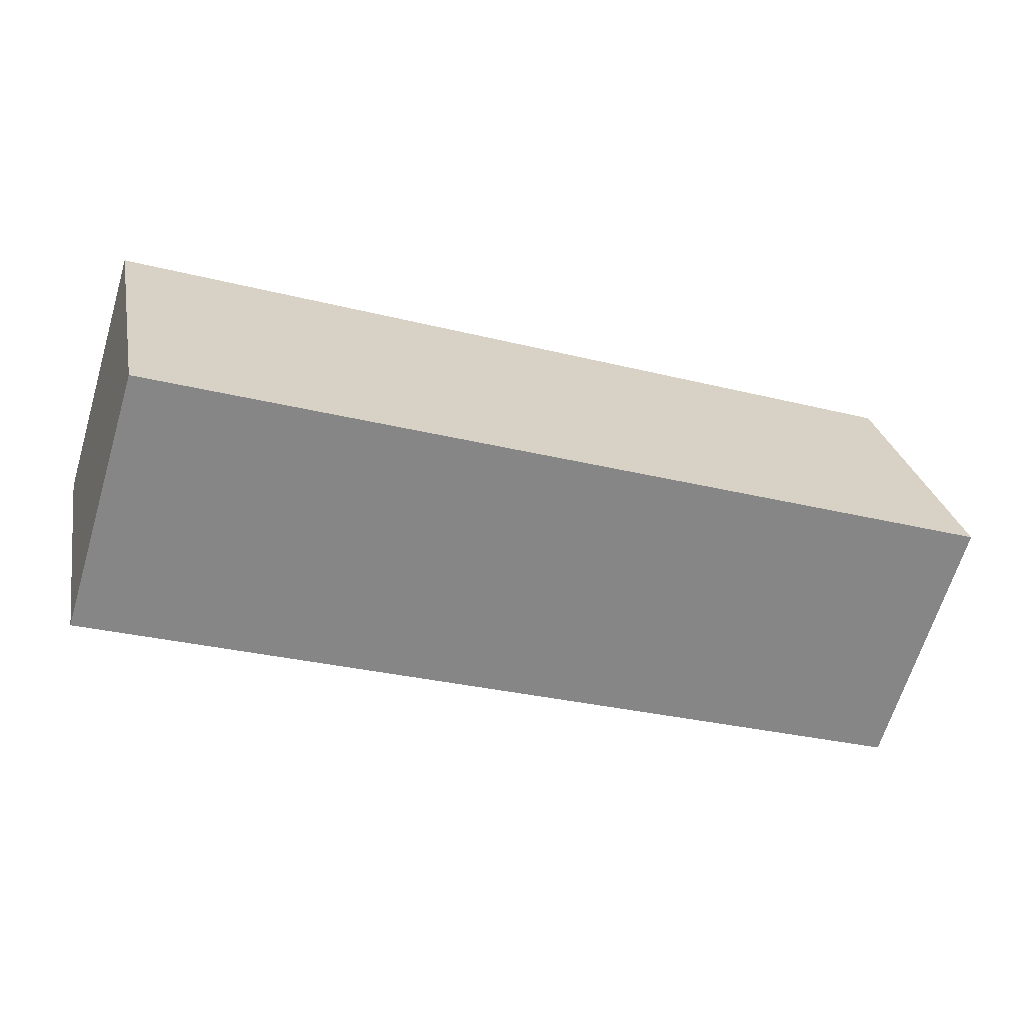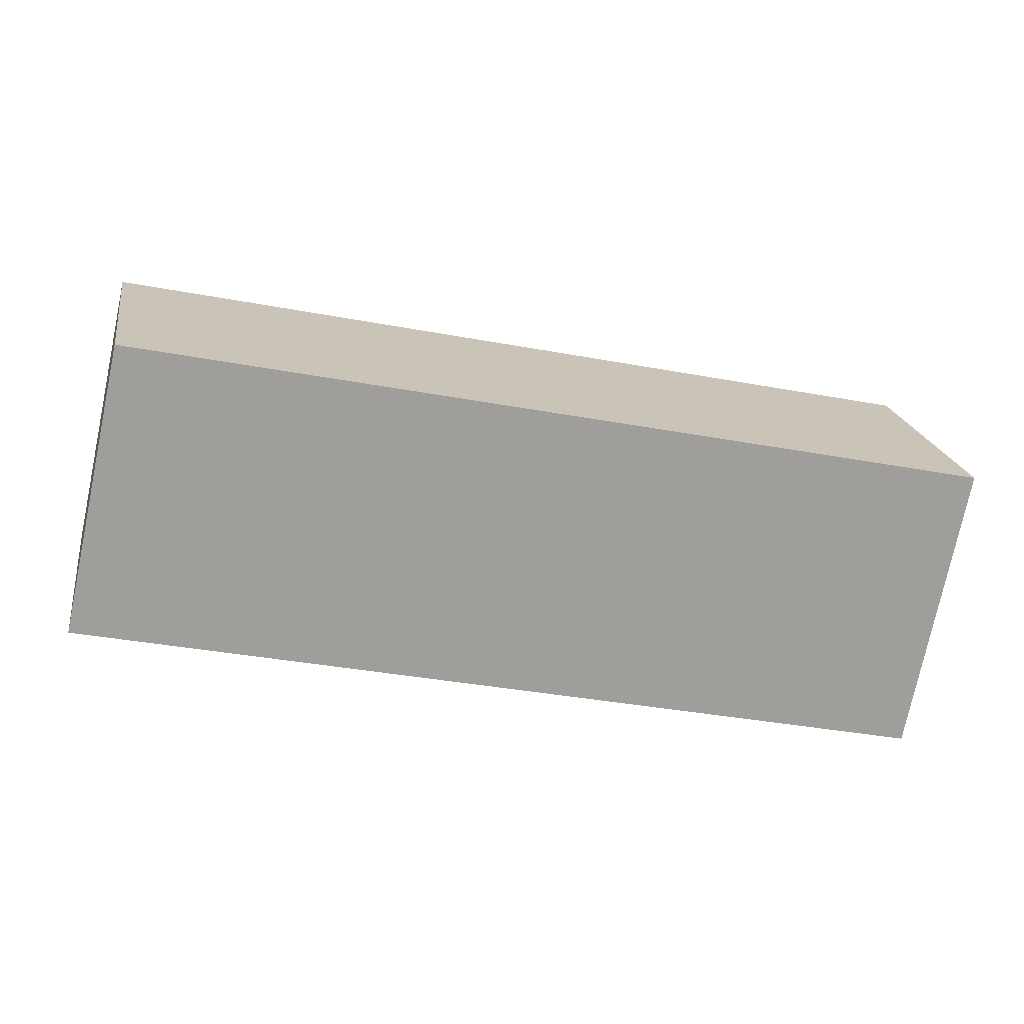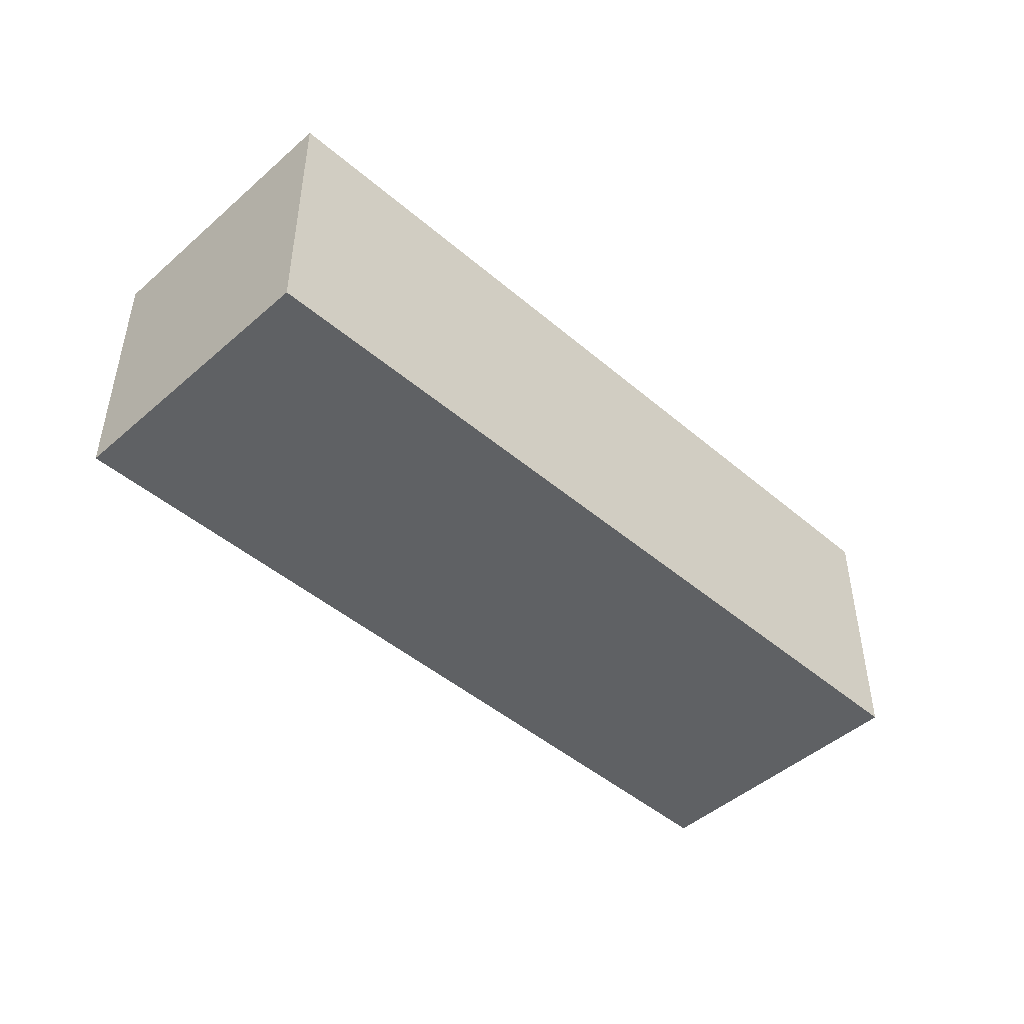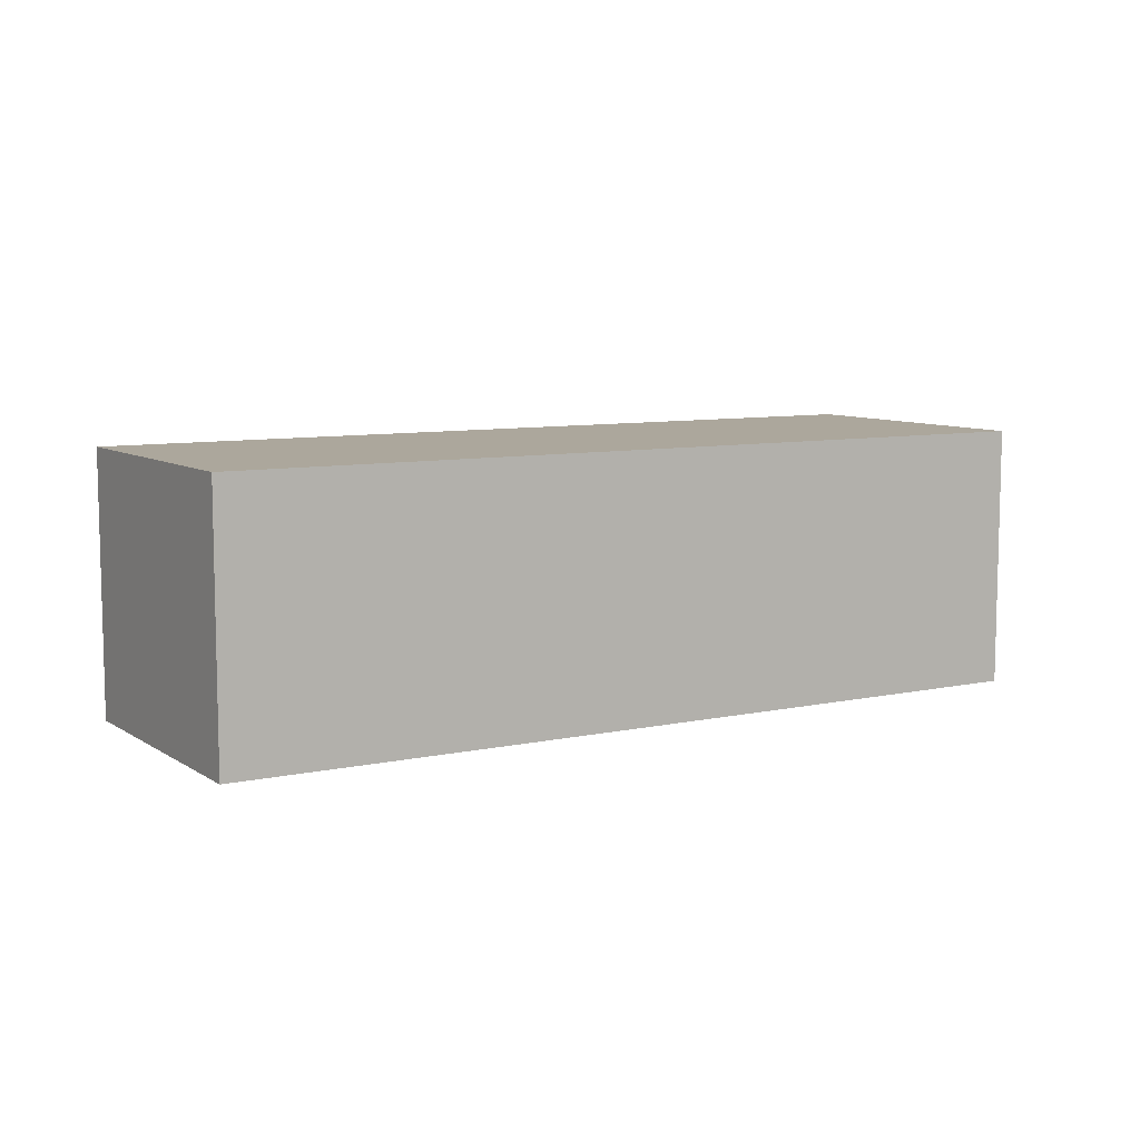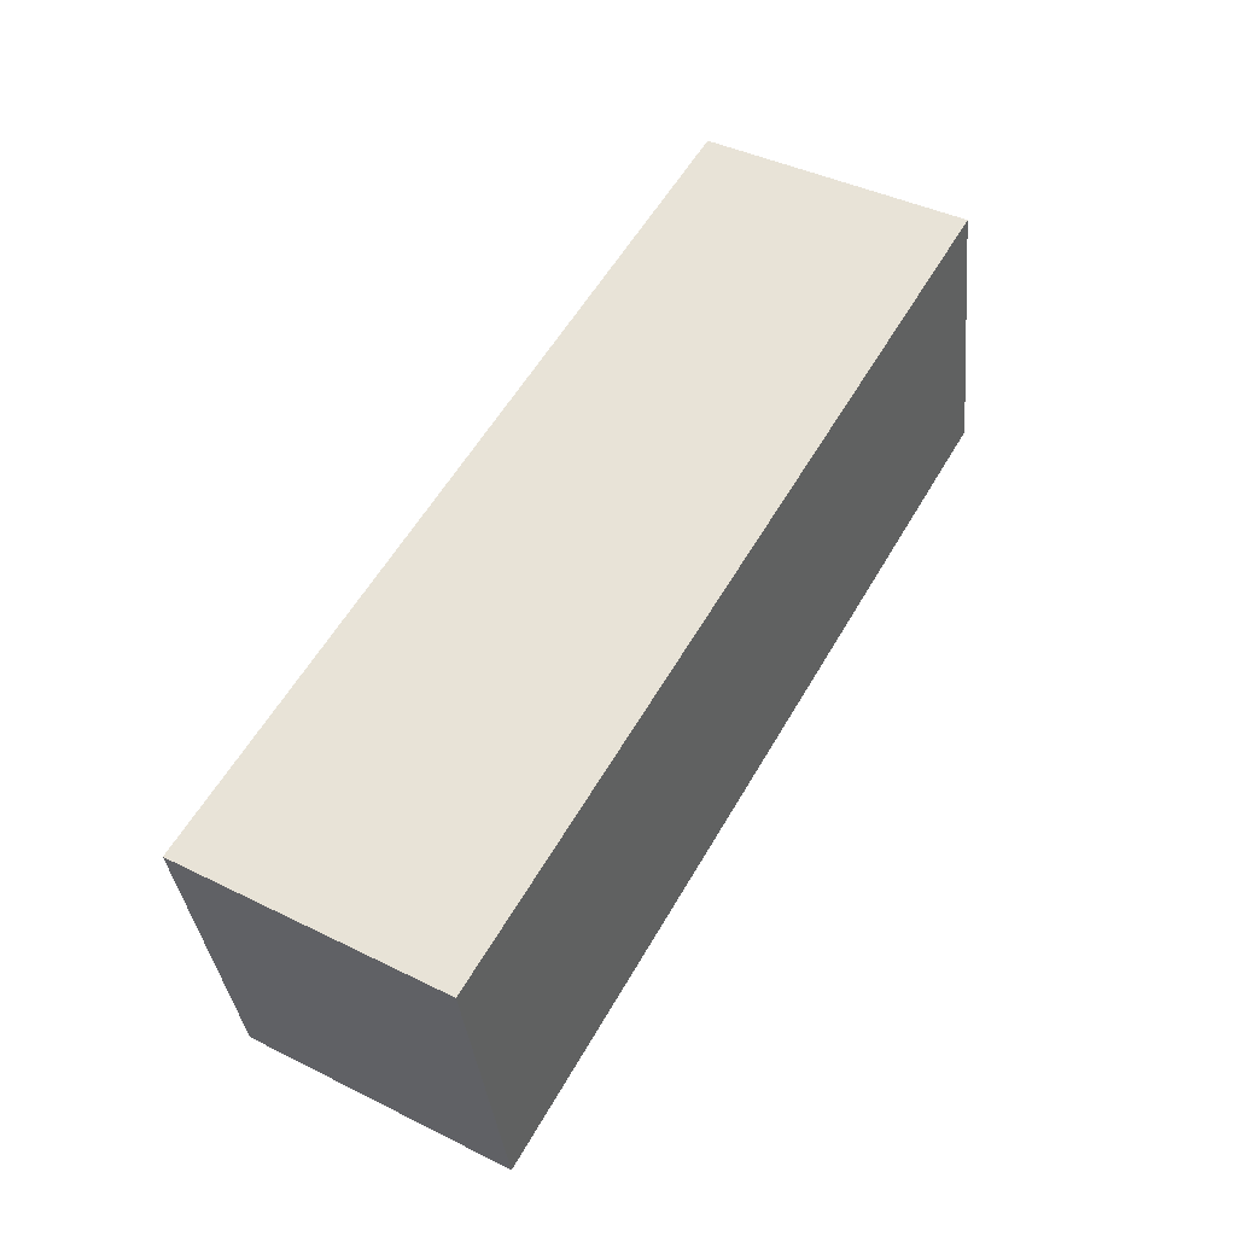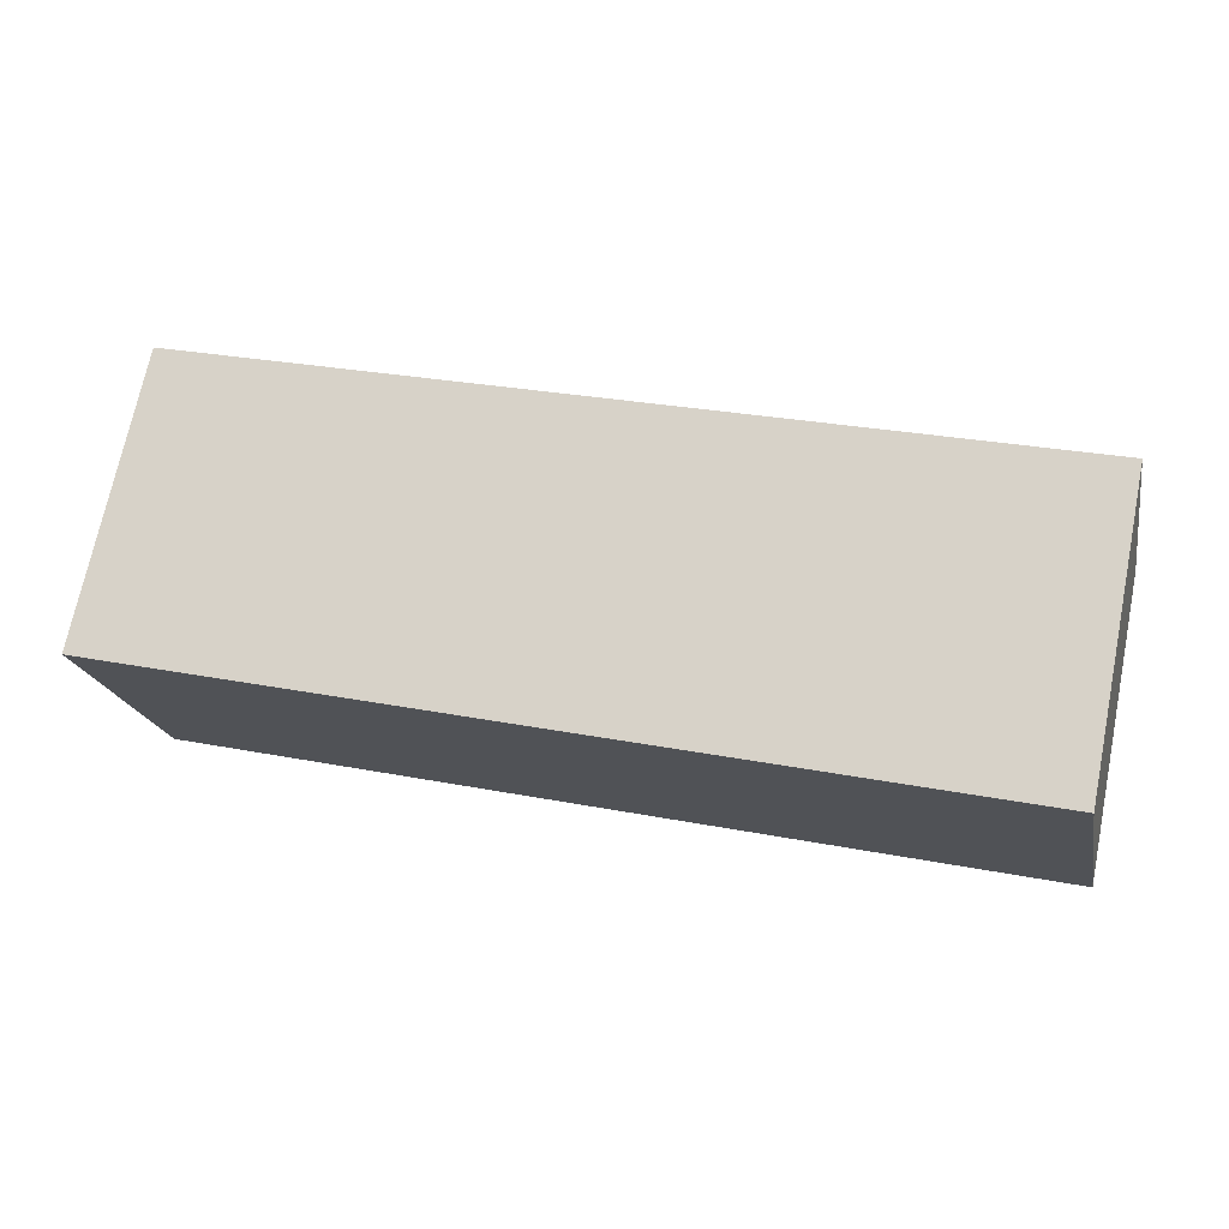
<metadata>
{"format":"obj","ext":"obj","renderer":"f3d","projection":"perspective","resolution":1024,"background":"white","views":[{"elev":-65.3,"azim":163.2,"up":"+Z"},{"elev":19.5,"azim":-9.2,"up":"+Z"},{"elev":-45.8,"azim":-32.7,"up":"+Y"},{"elev":8.3,"azim":-19.0,"up":"+Y"},{"elev":42.9,"azim":120.3,"up":"+Z"},{"elev":-19.2,"azim":10.8,"up":"+Z"}]}
</metadata>
<code>
v  0 2.601 1.593e-16
v  8.959 2.601 1.069
v  8.394 2.601 -1.775
v  0.62 2.601 2.789
v  8.959 -6.546e-17 1.069
v  8.394 1.087e-16 -1.775
v  0 0 0
v  0.62 -1.708e-16 2.789
g defaultobject
f 1 2 3
f 2 1 4
f 5 3 2
f 3 5 6
f 6 1 3
f 1 6 7
f 7 4 1
f 4 7 8
f 8 2 4
f 2 8 5
f 5 7 6
f 7 5 8

</code>
